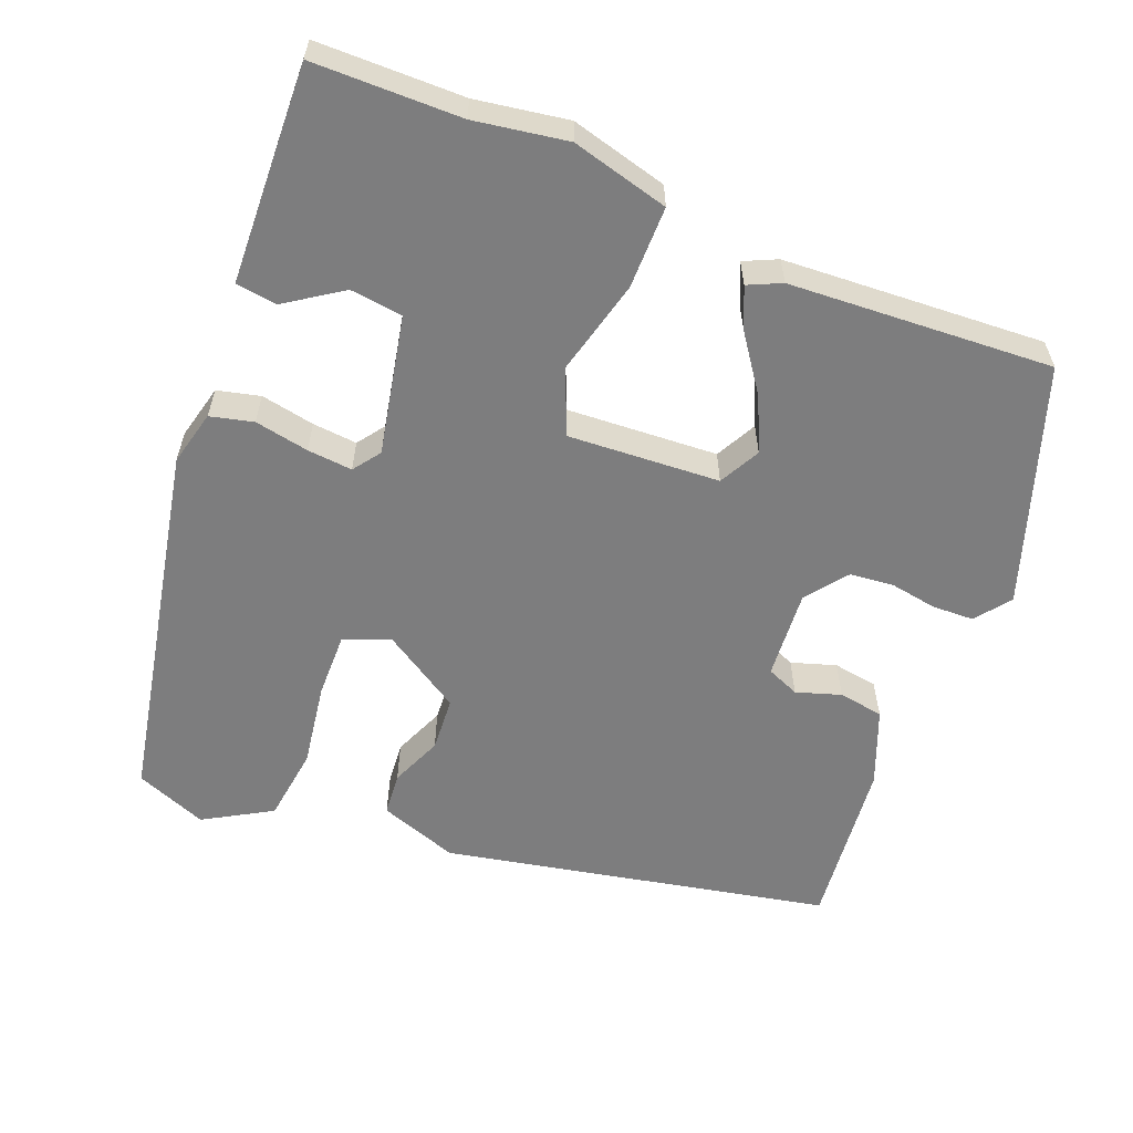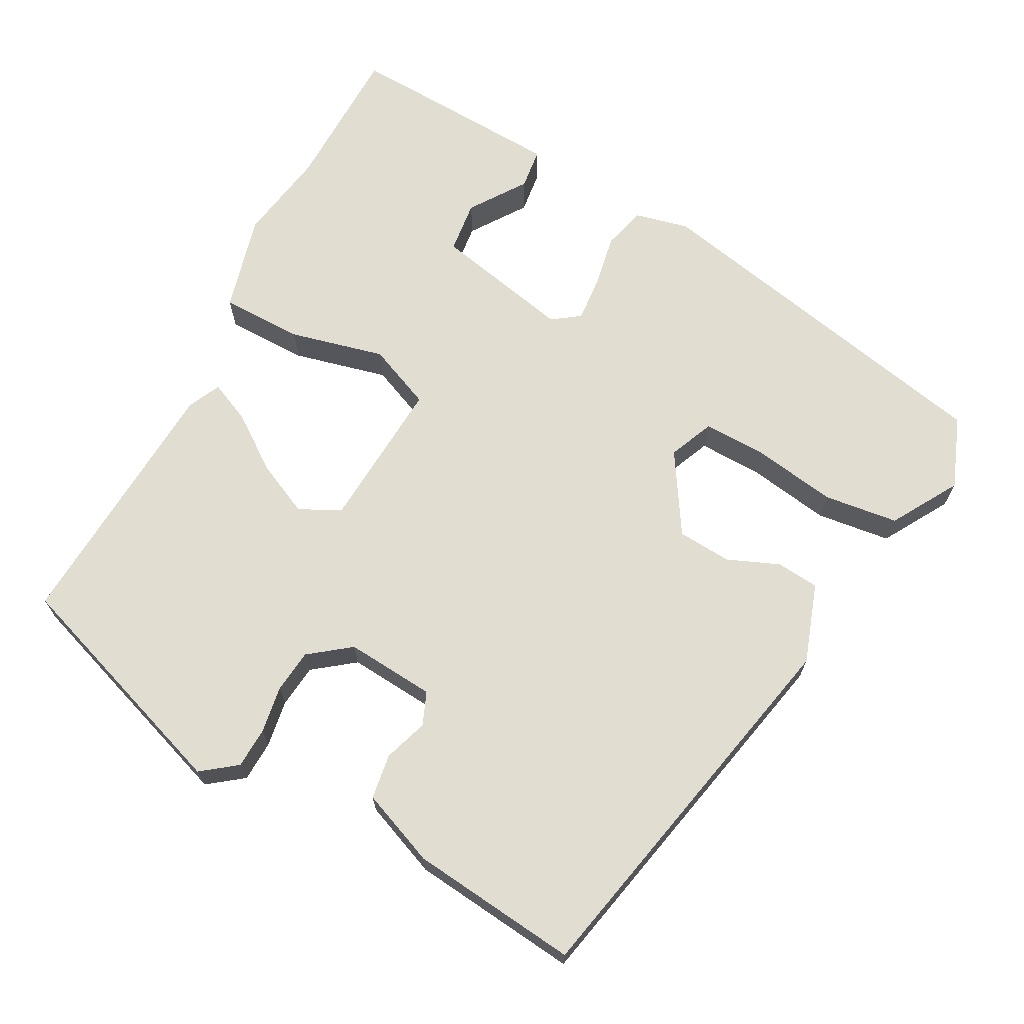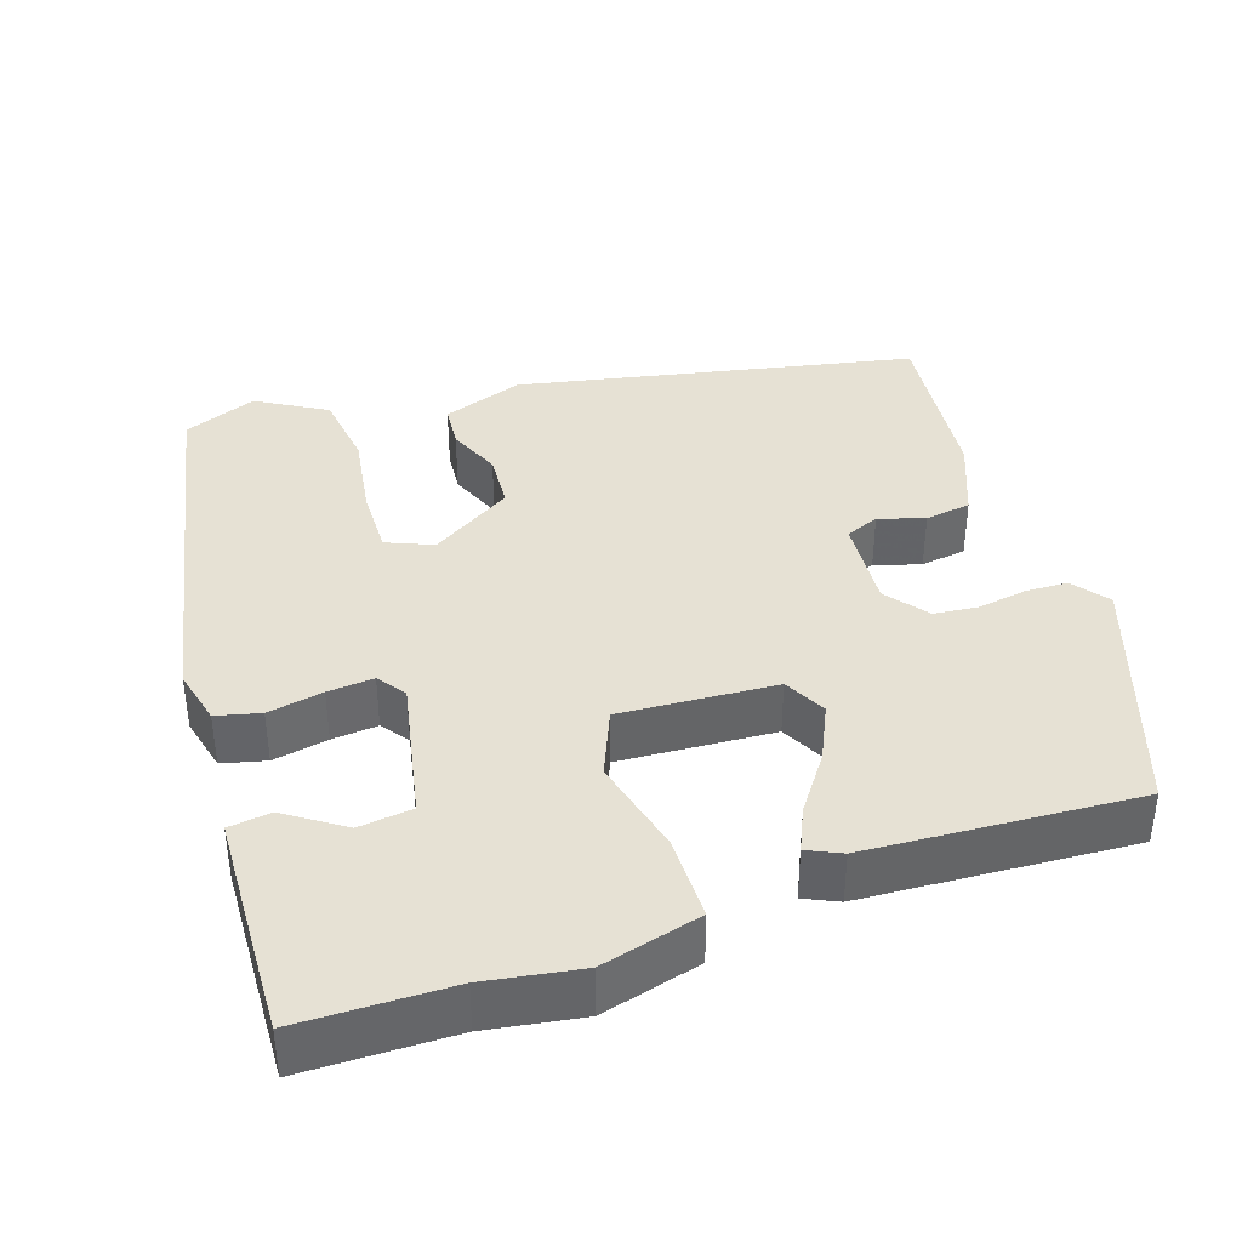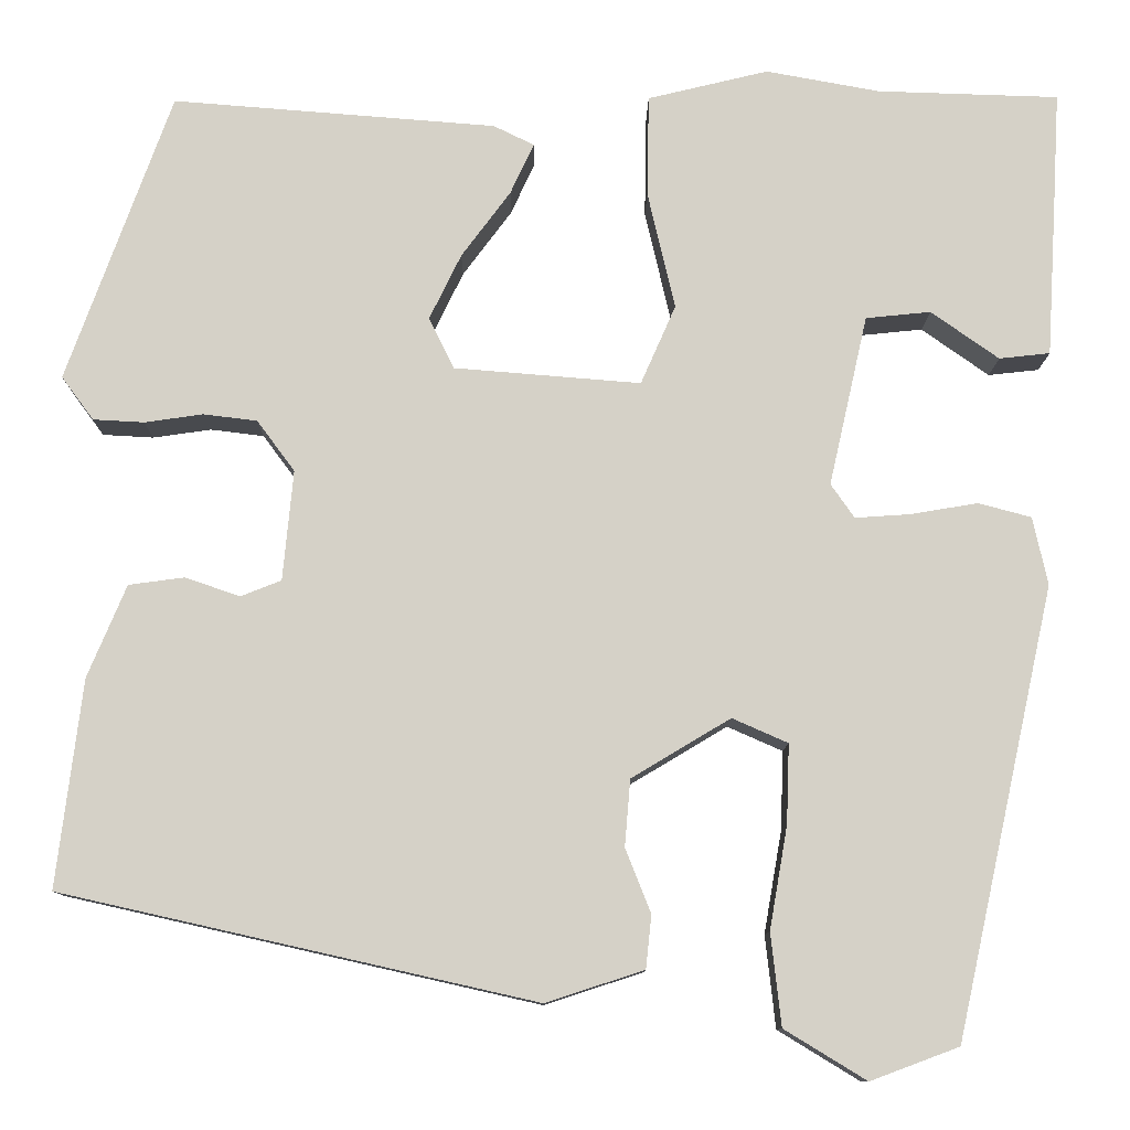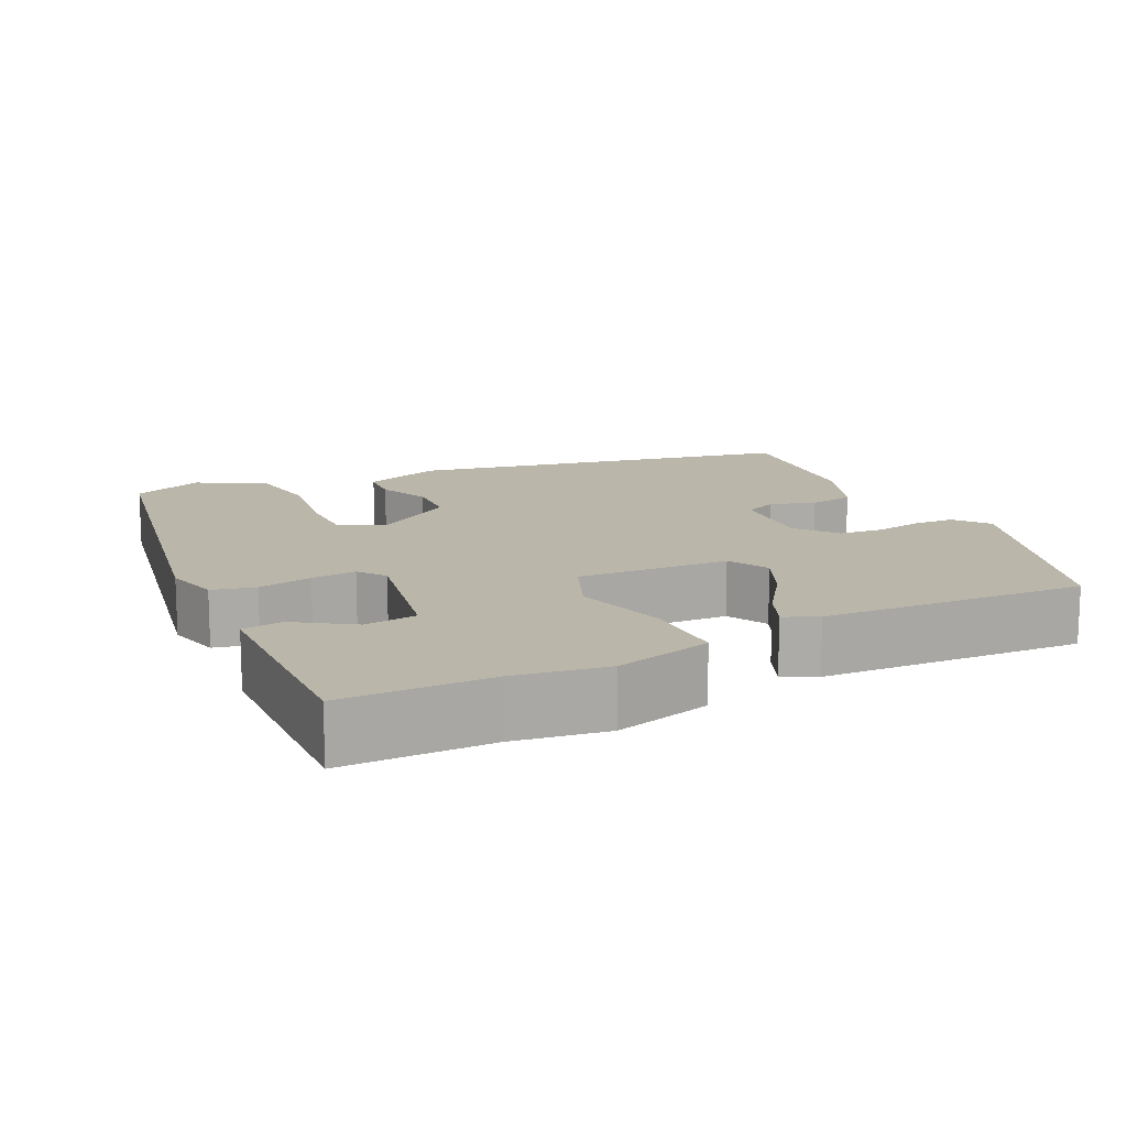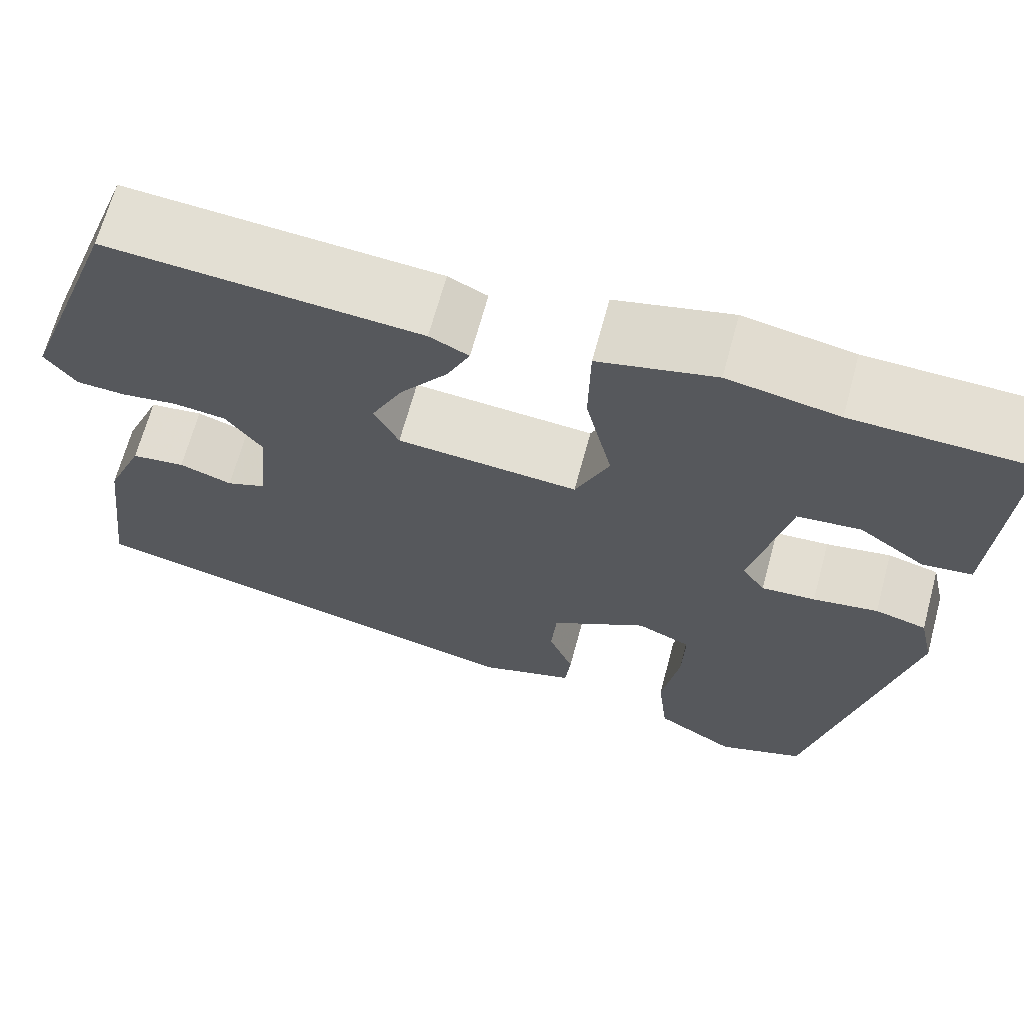
<metadata>
{"format":"obj","ext":"obj","renderer":"f3d","projection":"perspective","resolution":1024,"background":"white","views":[{"elev":-59.1,"azim":-22.9,"up":"+Y"},{"elev":68.5,"azim":117.3,"up":"+Y"},{"elev":39.0,"azim":-19.6,"up":"+Y"},{"elev":-10.6,"azim":179.4,"up":"+Z"},{"elev":14.0,"azim":-27.6,"up":"+Y"},{"elev":66.8,"azim":-164.9,"up":"+Z"}]}
</metadata>
<code>
v -0.55 0.07 0.498
v -0.357 0.07 0.504
v -0.236 0.07 0.526
v -0.108 0.07 0.495
v -0.106 0.07 0.387
v -0.135 0.07 0.262
v -0.098 0.07 0.178
v 0.1 0.07 0.194
v 0.127 0.07 0.248
v 0.093 0.07 0.318
v 0.041 0.07 0.388
v 0.016 0.07 0.442
v 0.059 0.07 0.463
v 0.403 0.07 0.49
v 0.514 0.07 0.183
v 0.48 0.07 0.137
v 0.426 0.07 0.134
v 0.364 0.07 0.143
v 0.307 0.07 0.136
v 0.267 0.07 0.082
v 0.278 0.07 -0.035
v 0.321 0.07 -0.052
v 0.379 0.07 -0.032
v 0.438 0.07 -0.04
v 0.479 0.07 -0.138
v 0.506 0.07 -0.358
v 0.004 0.07 -0.471
v -0.1 0.07 -0.437
v -0.106 0.07 -0.381
v -0.079 0.07 -0.313
v -0.085 0.07 -0.242
v -0.19 0.07 -0.179
v -0.249 0.07 -0.205
v -0.246 0.07 -0.289
v -0.227 0.07 -0.398
v -0.238 0.07 -0.496
v -0.325 0.07 -0.549
v -0.419 0.07 -0.514
v -0.524 0.07 -0.038
v -0.508 0.07 0.034
v -0.452 0.07 0.049
v -0.381 0.07 0.037
v -0.322 0.07 0.033
v -0.297 0.07 0.069
v -0.338 0.07 0.25
v -0.407 0.07 0.257
v -0.479 0.07 0.206
v -0.533 0.07 0.212
v -0.544 0.07 0.393
v -0.55 0 0.498
v -0.357 0 0.504
v -0.236 0 0.526
v -0.108 0 0.495
v -0.106 0 0.387
v -0.135 0 0.262
v -0.098 0 0.178
v 0.1 0 0.194
v 0.127 0 0.248
v 0.093 0 0.318
v 0.041 0 0.388
v 0.016 0 0.442
v 0.059 0 0.463
v 0.403 0 0.49
v 0.514 0 0.183
v 0.48 0 0.137
v 0.426 0 0.134
v 0.364 0 0.143
v 0.307 0 0.136
v 0.267 0 0.082
v 0.278 0 -0.035
v 0.321 0 -0.052
v 0.379 0 -0.032
v 0.438 0 -0.04
v 0.479 0 -0.138
v 0.506 0 -0.358
v 0.004 0 -0.471
v -0.1 0 -0.437
v -0.106 0 -0.381
v -0.079 0 -0.313
v -0.085 0 -0.242
v -0.19 0 -0.179
v -0.249 0 -0.205
v -0.246 0 -0.289
v -0.227 0 -0.398
v -0.238 0 -0.496
v -0.325 0 -0.549
v -0.419 0 -0.514
v -0.524 0 -0.038
v -0.508 0 0.034
v -0.452 0 0.049
v -0.381 0 0.037
v -0.322 0 0.033
v -0.297 0 0.069
v -0.338 0 0.25
v -0.407 0 0.257
v -0.479 0 0.206
v -0.533 0 0.212
v -0.544 0 0.393
f 49 1 2
f 48 49 2
f 47 48 2
f 46 47 2
f 4 5 6
f 3 4 6
f 2 3 6
f 46 2 6
f 45 46 6
f 44 45 6 7
f 43 44 7 8
f 40 41 42
f 39 40 42
f 38 39 42
f 37 38 42
f 36 37 42
f 35 36 42
f 34 35 42
f 33 34 42 43
f 32 33 43 8
f 28 29 30
f 27 28 30
f 26 27 30
f 25 26 30
f 24 25 30
f 23 24 30
f 22 23 30
f 21 22 30 31
f 31 32 8
f 21 31 8
f 20 21 8
f 16 17 18
f 15 16 18
f 14 15 18
f 13 14 18
f 12 13 18
f 11 12 18
f 10 11 18
f 9 10 18 19
f 8 9 19 20
f 51 50 98
f 51 98 97
f 51 97 96
f 51 96 95
f 55 54 53
f 55 53 52
f 55 52 51
f 55 51 95
f 55 95 94
f 56 55 94 93
f 57 56 93 92
f 91 90 89
f 91 89 88
f 91 88 87
f 91 87 86
f 91 86 85
f 91 85 84
f 91 84 83
f 92 91 83 82
f 57 92 82 81
f 79 78 77
f 79 77 76
f 79 76 75
f 79 75 74
f 79 74 73
f 79 73 72
f 79 72 71
f 80 79 71 70
f 57 81 80
f 57 80 70
f 57 70 69
f 67 66 65
f 67 65 64
f 67 64 63
f 67 63 62
f 67 62 61
f 67 61 60
f 67 60 59
f 68 67 59 58
f 69 68 58 57
f 1 50 51 2
f 2 51 52 3
f 3 52 53 4
f 4 53 54 5
f 5 54 55 6
f 6 55 56 7
f 7 56 57 8
f 8 57 58 9
f 9 58 59 10
f 10 59 60 11
f 11 60 61 12
f 12 61 62 13
f 13 62 63 14
f 14 63 64 15
f 15 64 65 16
f 16 65 66 17
f 17 66 67 18
f 18 67 68 19
f 19 68 69 20
f 20 69 70 21
f 21 70 71 22
f 22 71 72 23
f 23 72 73 24
f 24 73 74 25
f 25 74 75 26
f 26 75 76 27
f 27 76 77 28
f 28 77 78 29
f 29 78 79 30
f 30 79 80 31
f 31 80 81 32
f 32 81 82 33
f 33 82 83 34
f 34 83 84 35
f 35 84 85 36
f 36 85 86 37
f 37 86 87 38
f 38 87 88 39
f 39 88 89 40
f 40 89 90 41
f 41 90 91 42
f 42 91 92 43
f 43 92 93 44
f 44 93 94 45
f 45 94 95 46
f 46 95 96 47
f 47 96 97 48
f 48 97 98 49
f 49 98 50 1

</code>
